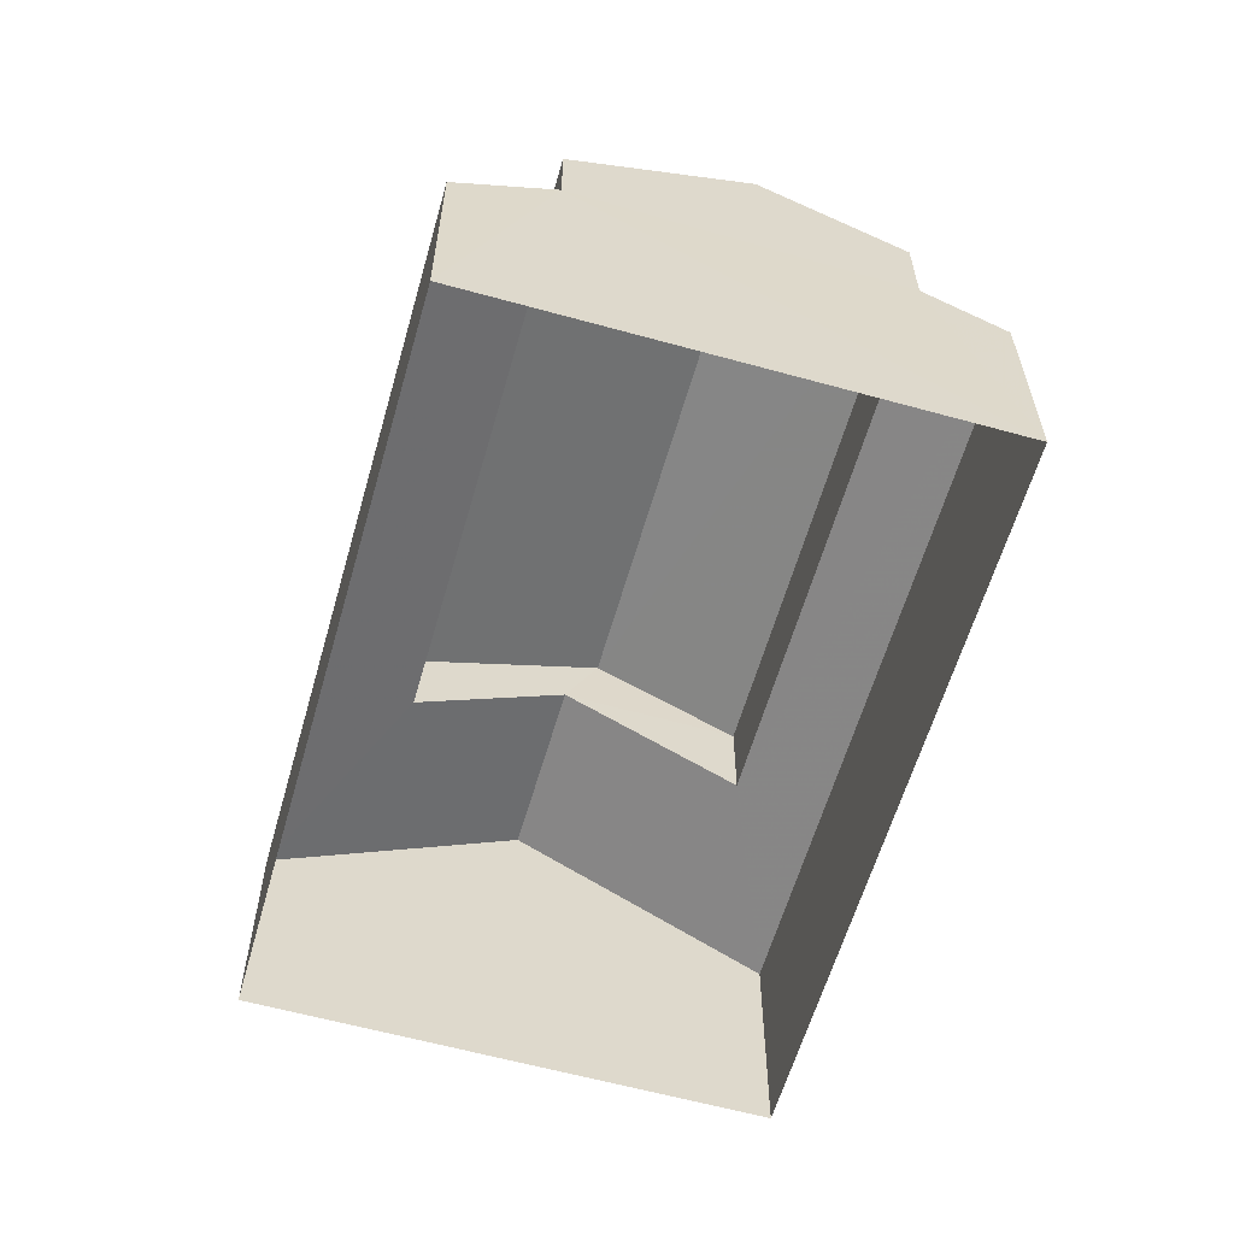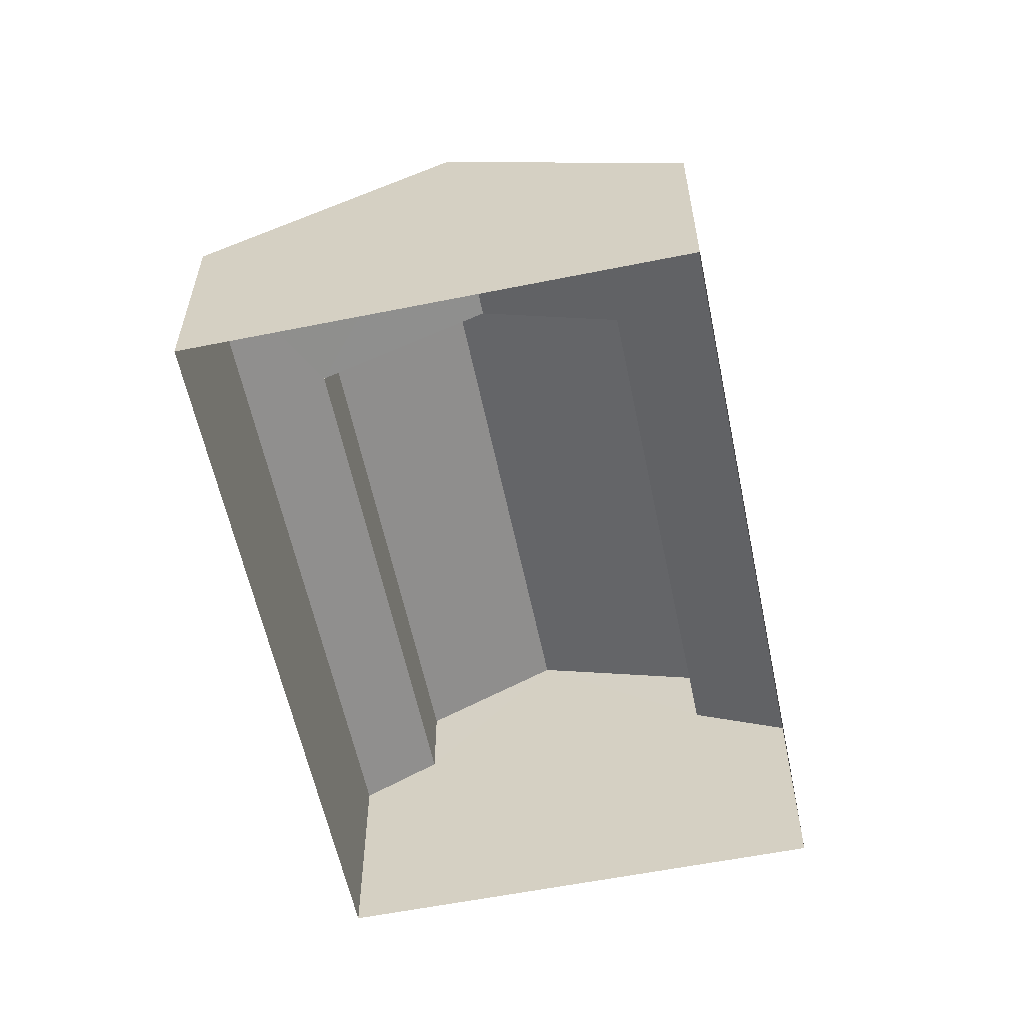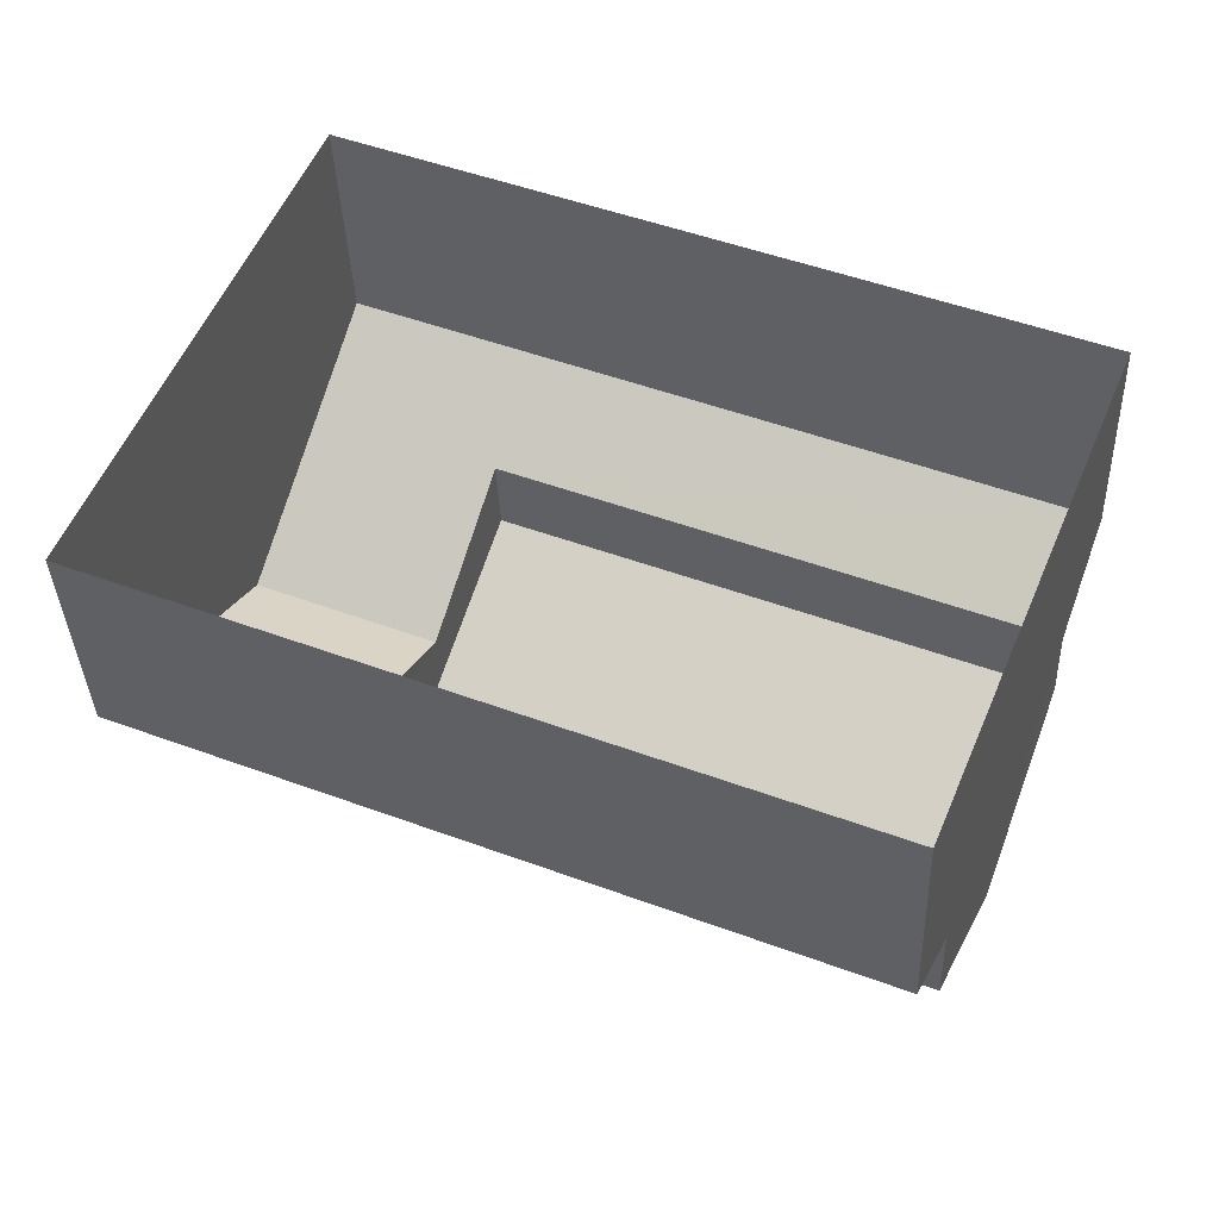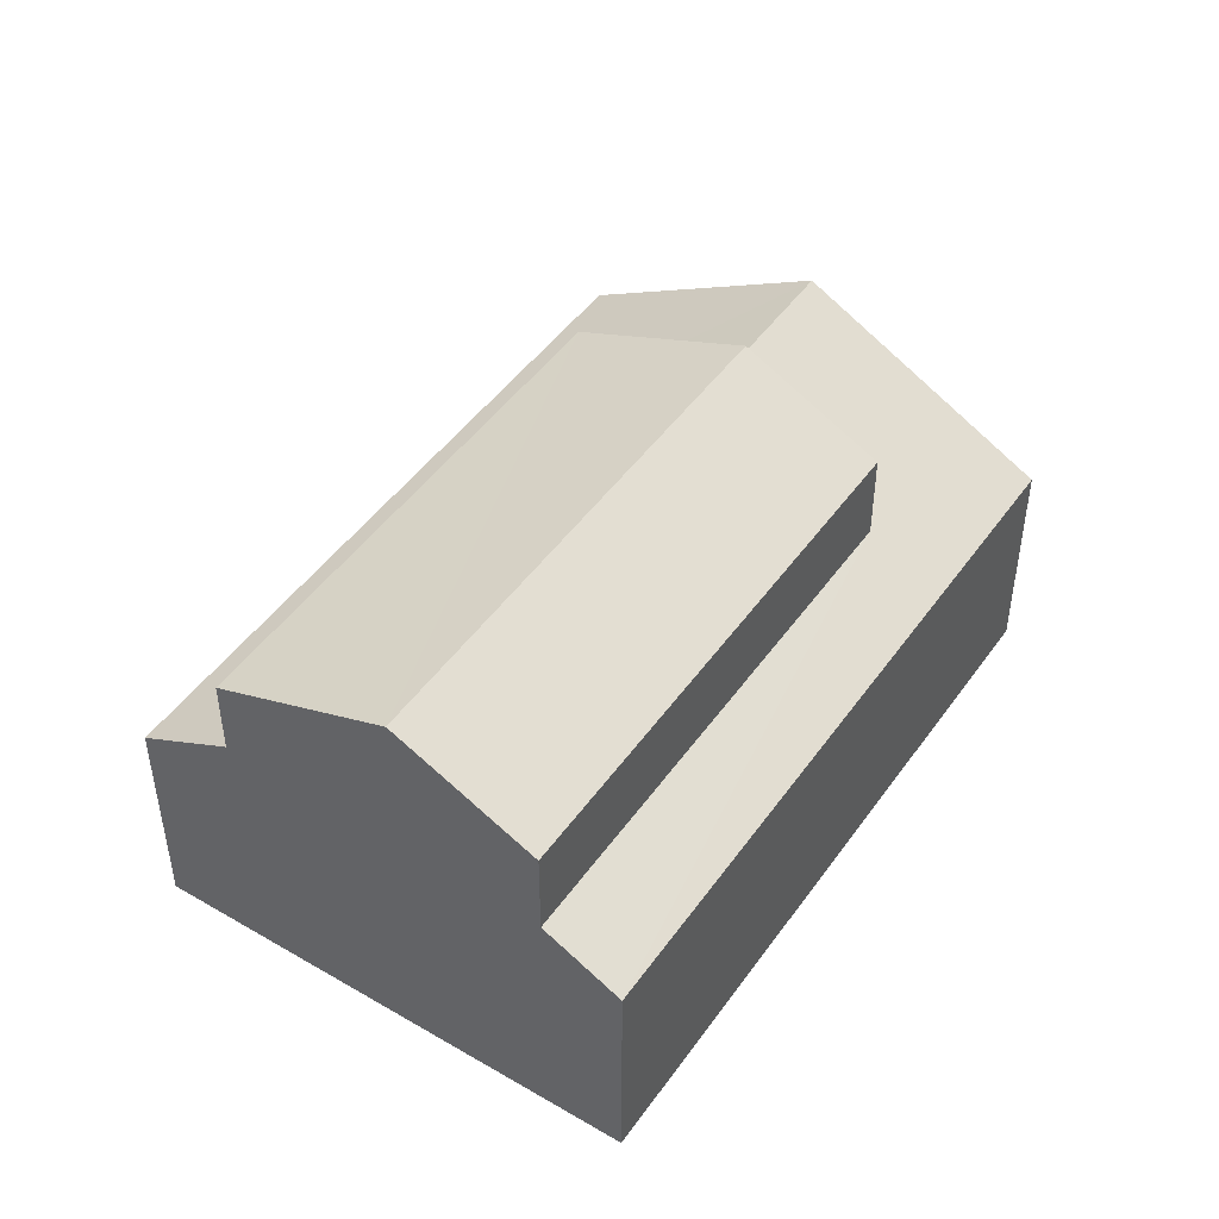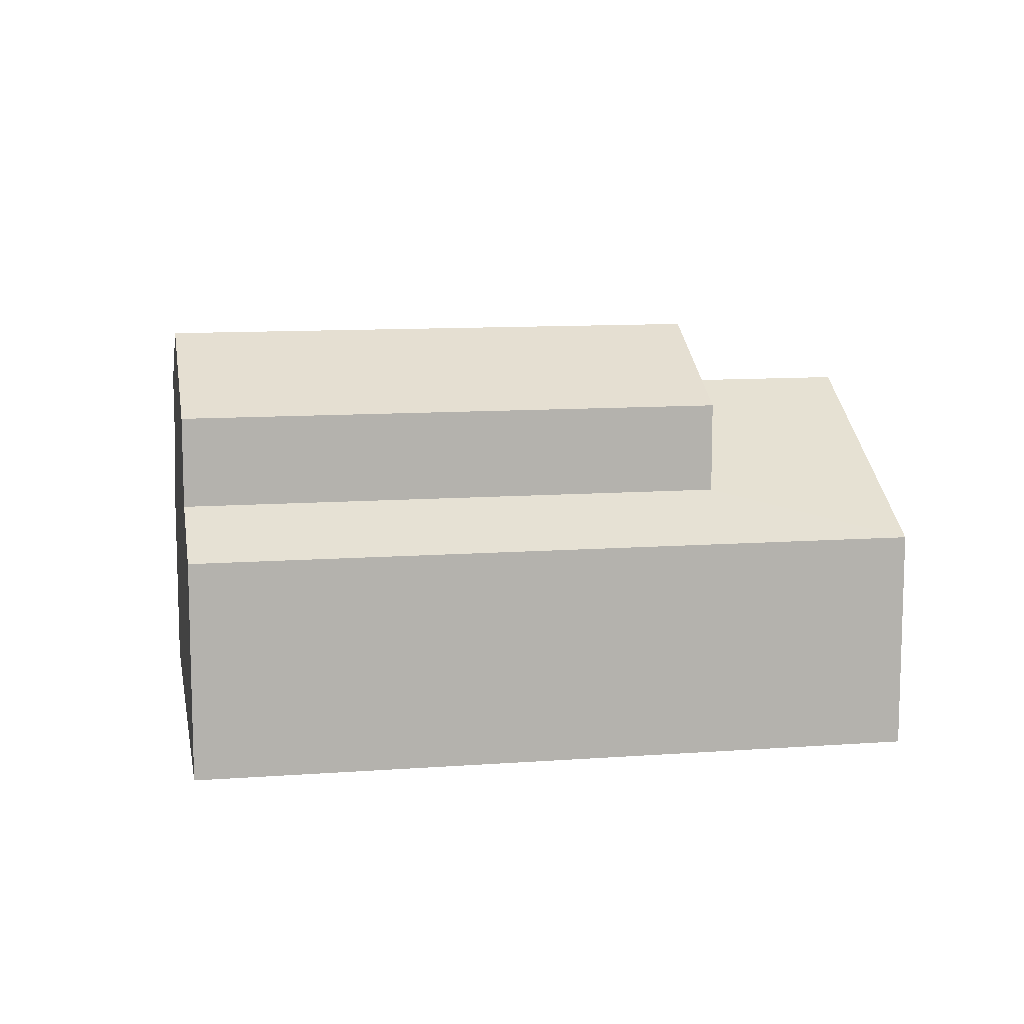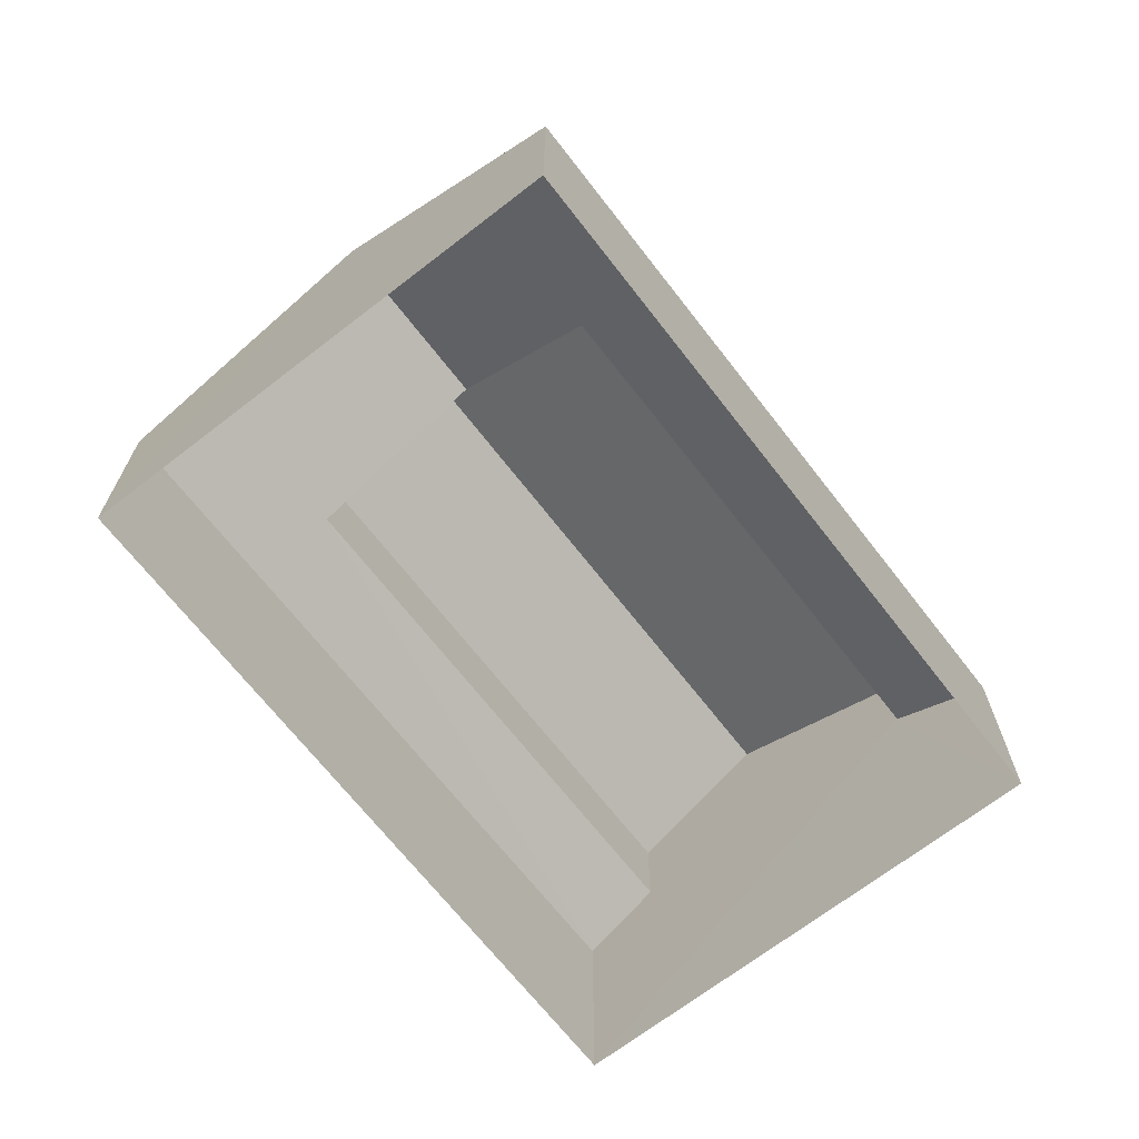
<metadata>
{"format":"obj","ext":"obj","renderer":"f3d","projection":"perspective","resolution":1024,"background":"white","views":[{"elev":-60.1,"azim":-83.4,"up":"+Z"},{"elev":-58.9,"azim":124.2,"up":"+Z"},{"elev":-36.4,"azim":-177.9,"up":"+Y"},{"elev":47.0,"azim":-34.1,"up":"+Z"},{"elev":10.8,"azim":12.1,"up":"+Z"},{"elev":-68.5,"azim":150.3,"up":"+Z"}]}
</metadata>
<code>
v -2.202e+05 -1.242e+05 33.34
v -2.202e+05 -1.242e+05 33.34
v -2.202e+05 -1.242e+05 33.34
v -2.202e+05 -1.242e+05 33.34
v -2.202e+05 -1.242e+05 38.27
v -2.202e+05 -1.242e+05 37.48
v -2.202e+05 -1.242e+05 38.27
v -2.202e+05 -1.242e+05 37.48
v -2.202e+05 -1.242e+05 40.02
v -2.202e+05 -1.242e+05 40.02
v -2.202e+05 -1.242e+05 37.48
v -2.202e+05 -1.242e+05 38.49
v -2.202e+05 -1.242e+05 37.48
v -2.202e+05 -1.242e+05 38.49
v -2.202e+05 -1.242e+05 39.96
v -2.202e+05 -1.242e+05 39.96
v -2.202e+05 -1.242e+05 41.29
v -2.202e+05 -1.242e+05 41.29
v -2.202e+05 -1.242e+05 39.96
v -2.202e+05 -1.242e+05 39.96
f 1 2 3
f 1 4 2
f 5 6 7
f 6 8 7
f 7 9 10
f 7 8 9
f 11 12 13
f 13 12 9
f 11 14 12
f 9 12 10
f 15 16 17
f 18 15 17
f 18 19 20
f 18 17 19
f 12 20 19
f 12 14 20
f 14 1 3
f 3 6 5
f 14 11 1
f 15 18 5
f 18 20 14
f 5 14 3
f 5 18 14
f 5 16 15
f 5 7 16
f 8 3 2
f 8 6 3
f 8 2 9
f 2 4 9
f 4 13 9
f 12 19 10
f 19 17 10
f 10 16 7
f 10 17 16
f 11 4 1
f 11 13 4

</code>
